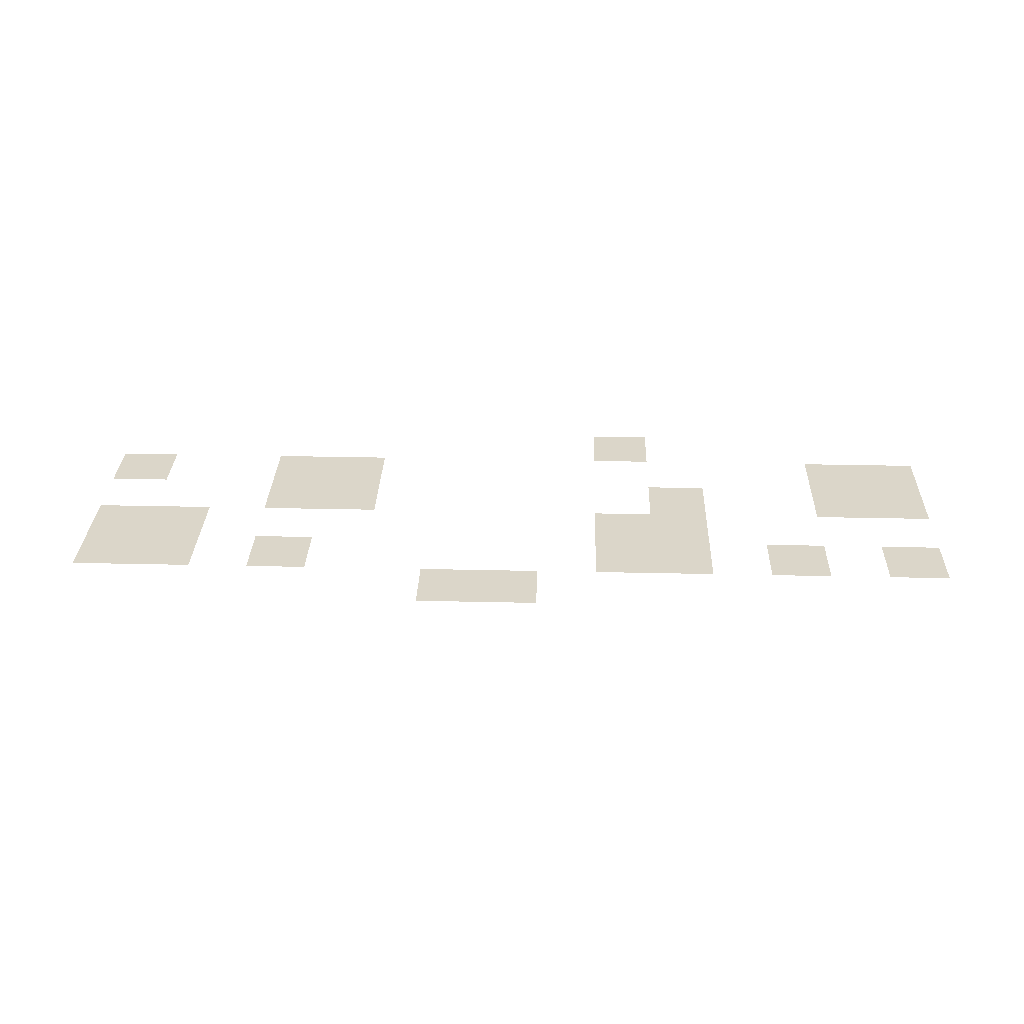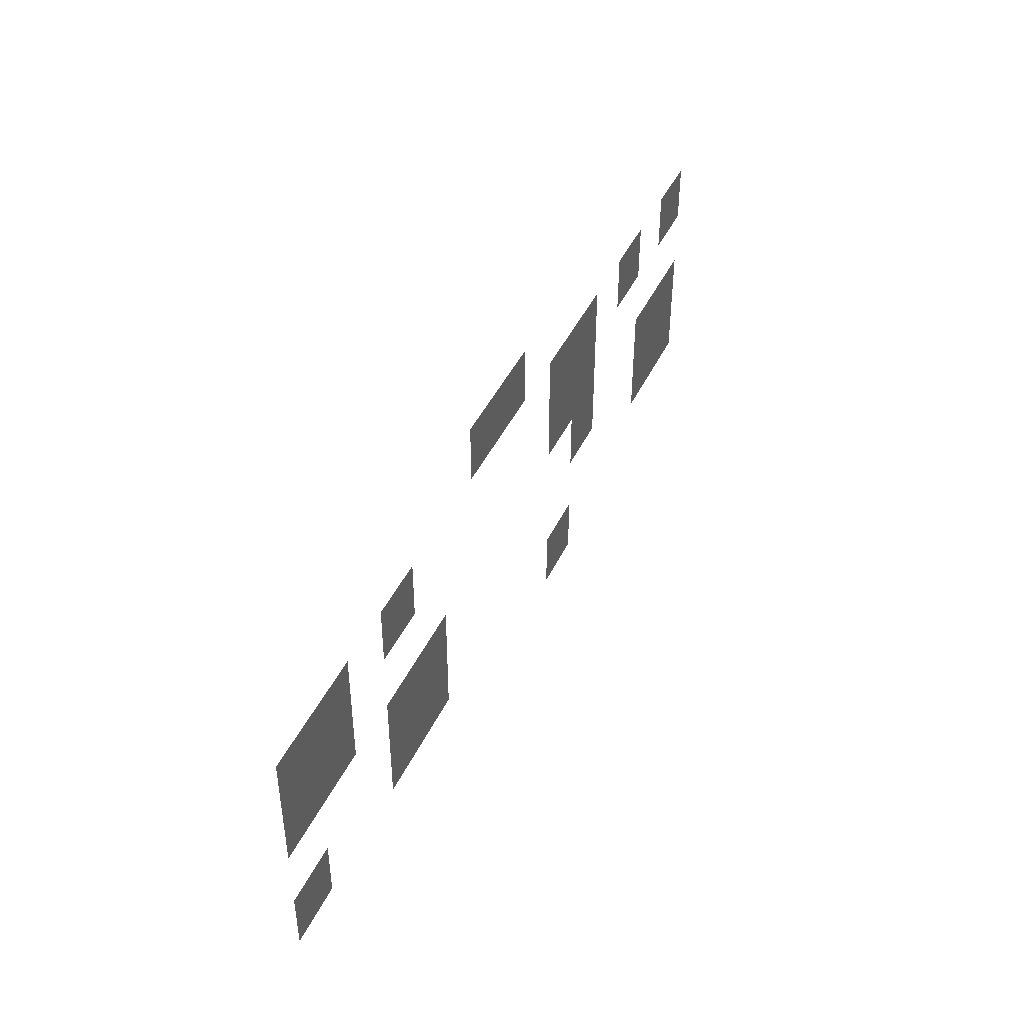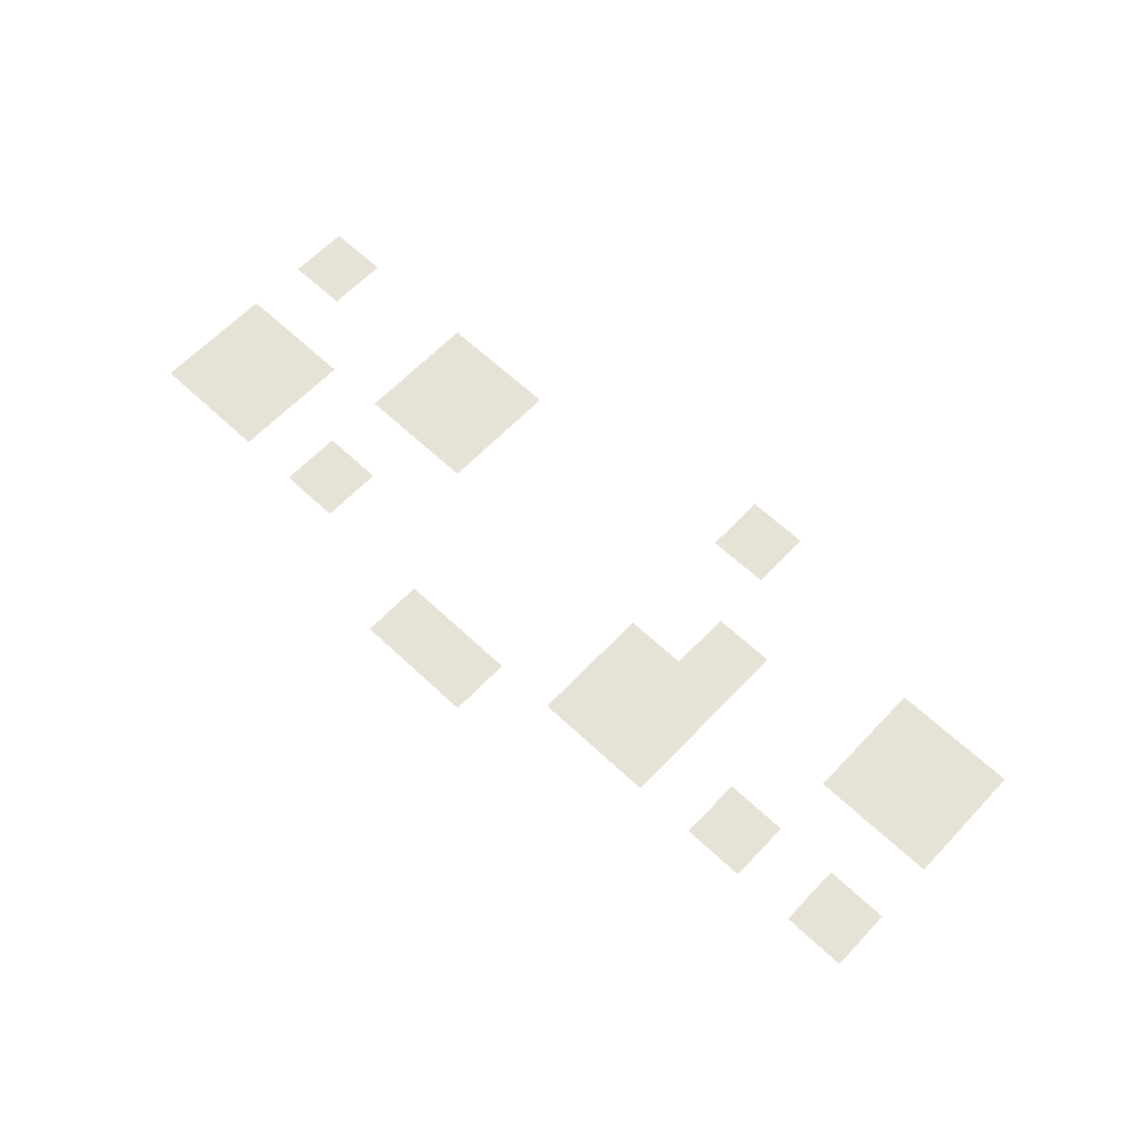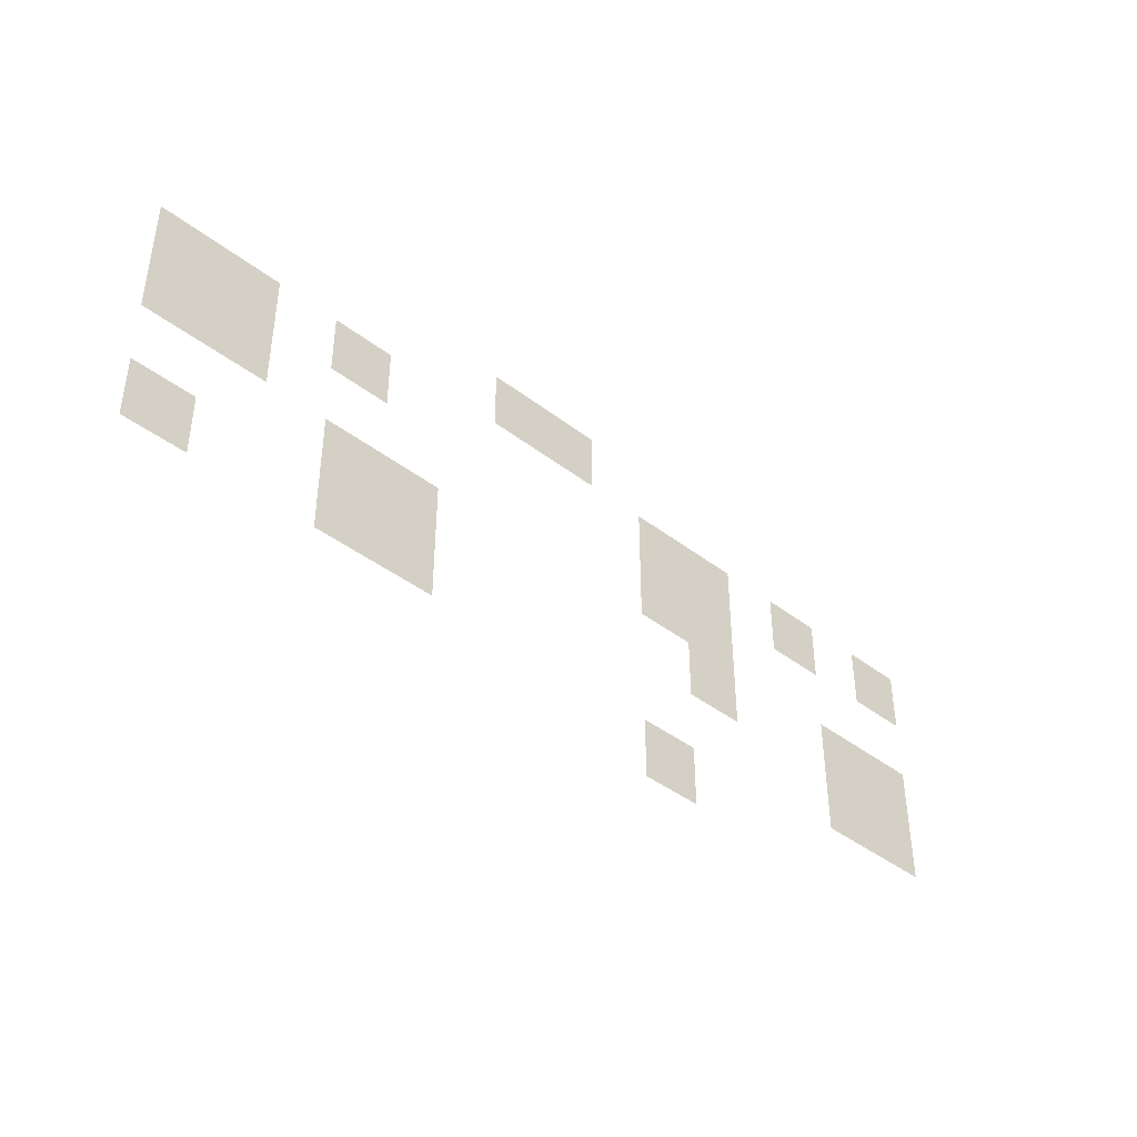
<metadata>
{"format":"obj","ext":"obj","renderer":"f3d","projection":"perspective","resolution":1024,"background":"white","views":[{"elev":30.0,"azim":-178.1,"up":"+Z"},{"elev":43.9,"azim":114.1,"up":"+Y"},{"elev":63.4,"azim":-136.5,"up":"+Z"},{"elev":-41.6,"azim":137.1,"up":"+Y"}]}
</metadata>
<code>
v -224 -352 0
v -256 -352 0
v -256 -320 0
v -224 -320 0
v -256 -352 0
v -288 -352 0
v -288 -320 0
v -256 -320 0
v -32 -384 0
v -64 -384 0
v -64 -352 0
v -32 -352 0
v -64 -384 0
v -96 -384 0
v -96 -352 0
v -64 -352 0
v -128 -384 0
v -160 -384 0
v -160 -352 0
v -128 -352 0
v -320 -384 0
v -352 -384 0
v -352 -352 0
v -320 -352 0
v -352 -384 0
v -384 -384 0
v -384 -352 0
v -352 -352 0
v -416 -384 0
v -448 -384 0
v -448 -352 0
v -416 -352 0
v -480 -384 0
v -512 -384 0
v -512 -352 0
v -480 -352 0
v -32 -416 0
v -64 -416 0
v -64 -384 0
v -32 -384 0
v -64 -416 0
v -96 -416 0
v -96 -384 0
v -64 -384 0
v -320 -416 0
v -352 -416 0
v -352 -384 0
v -320 -384 0
v -352 -416 0
v -384 -416 0
v -384 -384 0
v -352 -384 0
v -128 -448 0
v -160 -448 0
v -160 -416 0
v -128 -416 0
v -160 -448 0
v -192 -448 0
v -192 -416 0
v -160 -416 0
v -352 -448 0
v -384 -448 0
v -384 -416 0
v -352 -416 0
v -448 -448 0
v -480 -448 0
v -480 -416 0
v -448 -416 0
v -480 -448 0
v -512 -448 0
v -512 -416 0
v -480 -416 0
v -32 -480 0
v -64 -480 0
v -64 -448 0
v -32 -448 0
v -128 -480 0
v -160 -480 0
v -160 -448 0
v -128 -448 0
v -160 -480 0
v -192 -480 0
v -192 -448 0
v -160 -448 0
v -448 -480 0
v -480 -480 0
v -480 -448 0
v -448 -448 0
v -480 -480 0
v -512 -480 0
v -512 -448 0
v -480 -448 0
v -320 -512 0
v -352 -512 0
v -352 -480 0
v -320 -480 0
g Floor0_mesh_0004
f 1 2 3 4
f 5 6 7 8
f 9 10 11 12
f 13 14 15 16
f 17 18 19 20
f 21 22 23 24
f 25 26 27 28
f 29 30 31 32
f 33 34 35 36
f 37 38 39 40
f 41 42 43 44
f 45 46 47 48
f 49 50 51 52
f 53 54 55 56
f 57 58 59 60
f 61 62 63 64
f 65 66 67 68
f 69 70 71 72
f 73 74 75 76
f 77 78 79 80
f 81 82 83 84
f 85 86 87 88
f 89 90 91 92
f 93 94 95 96

</code>
